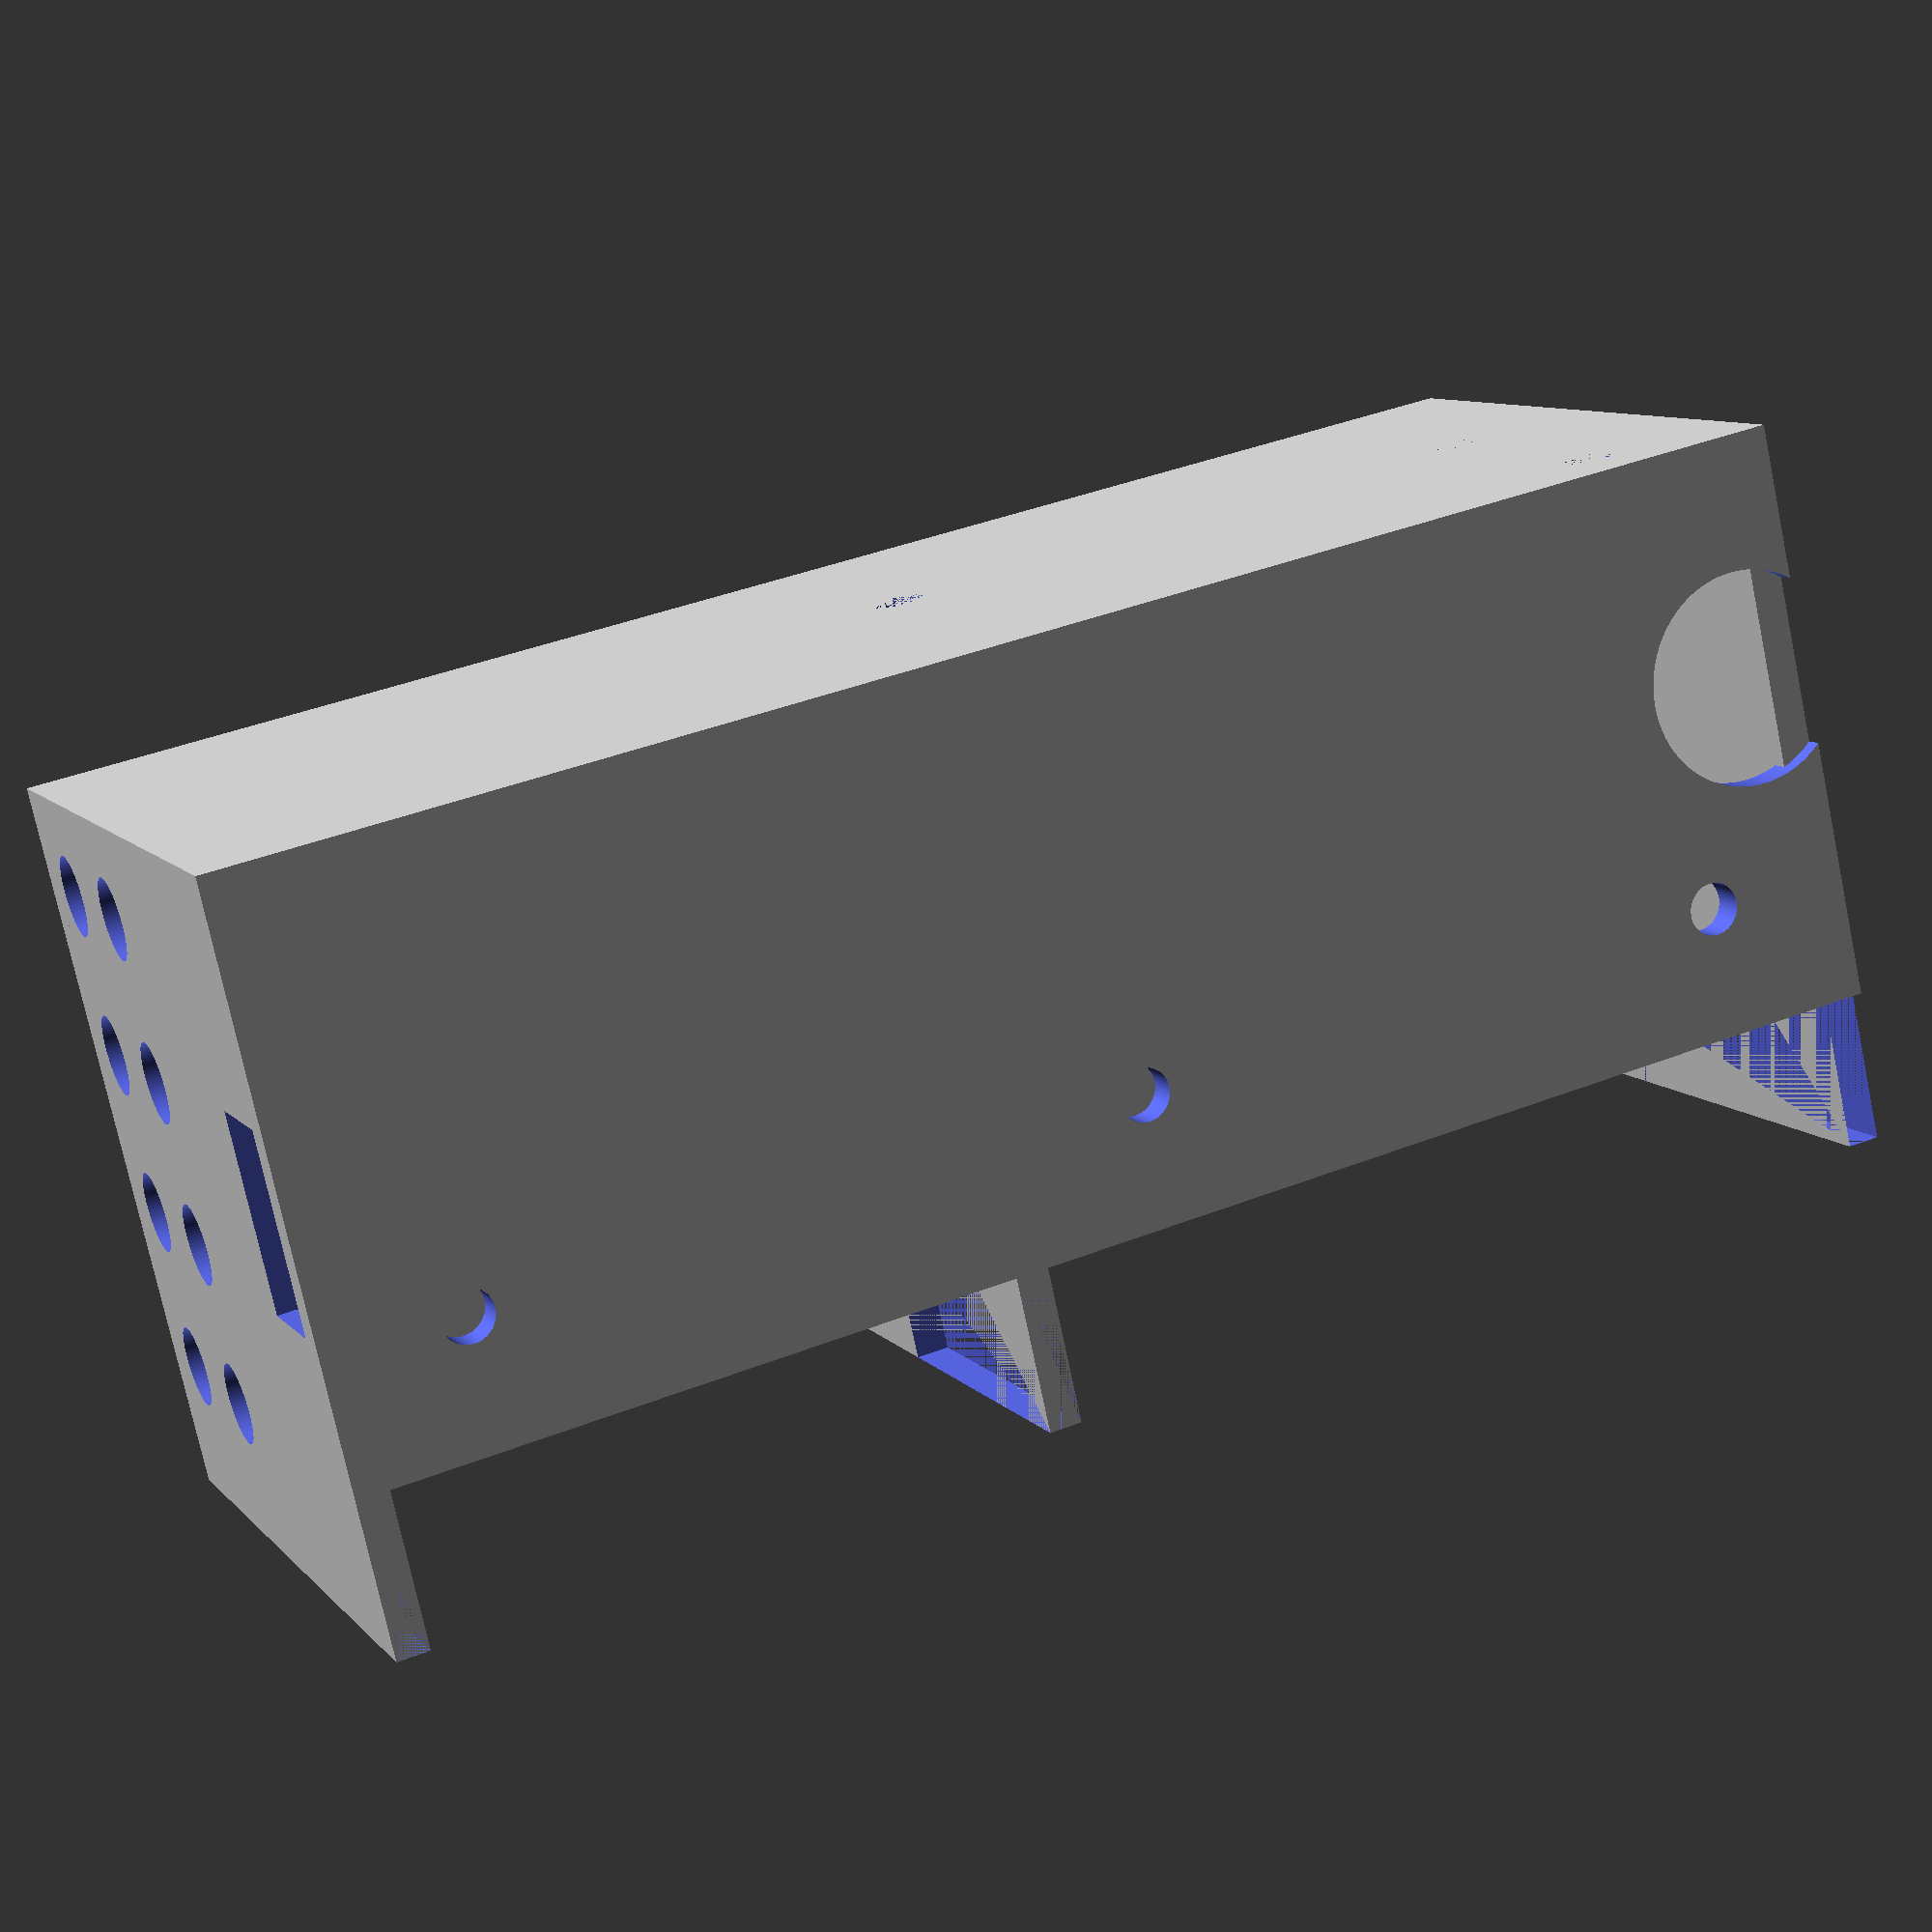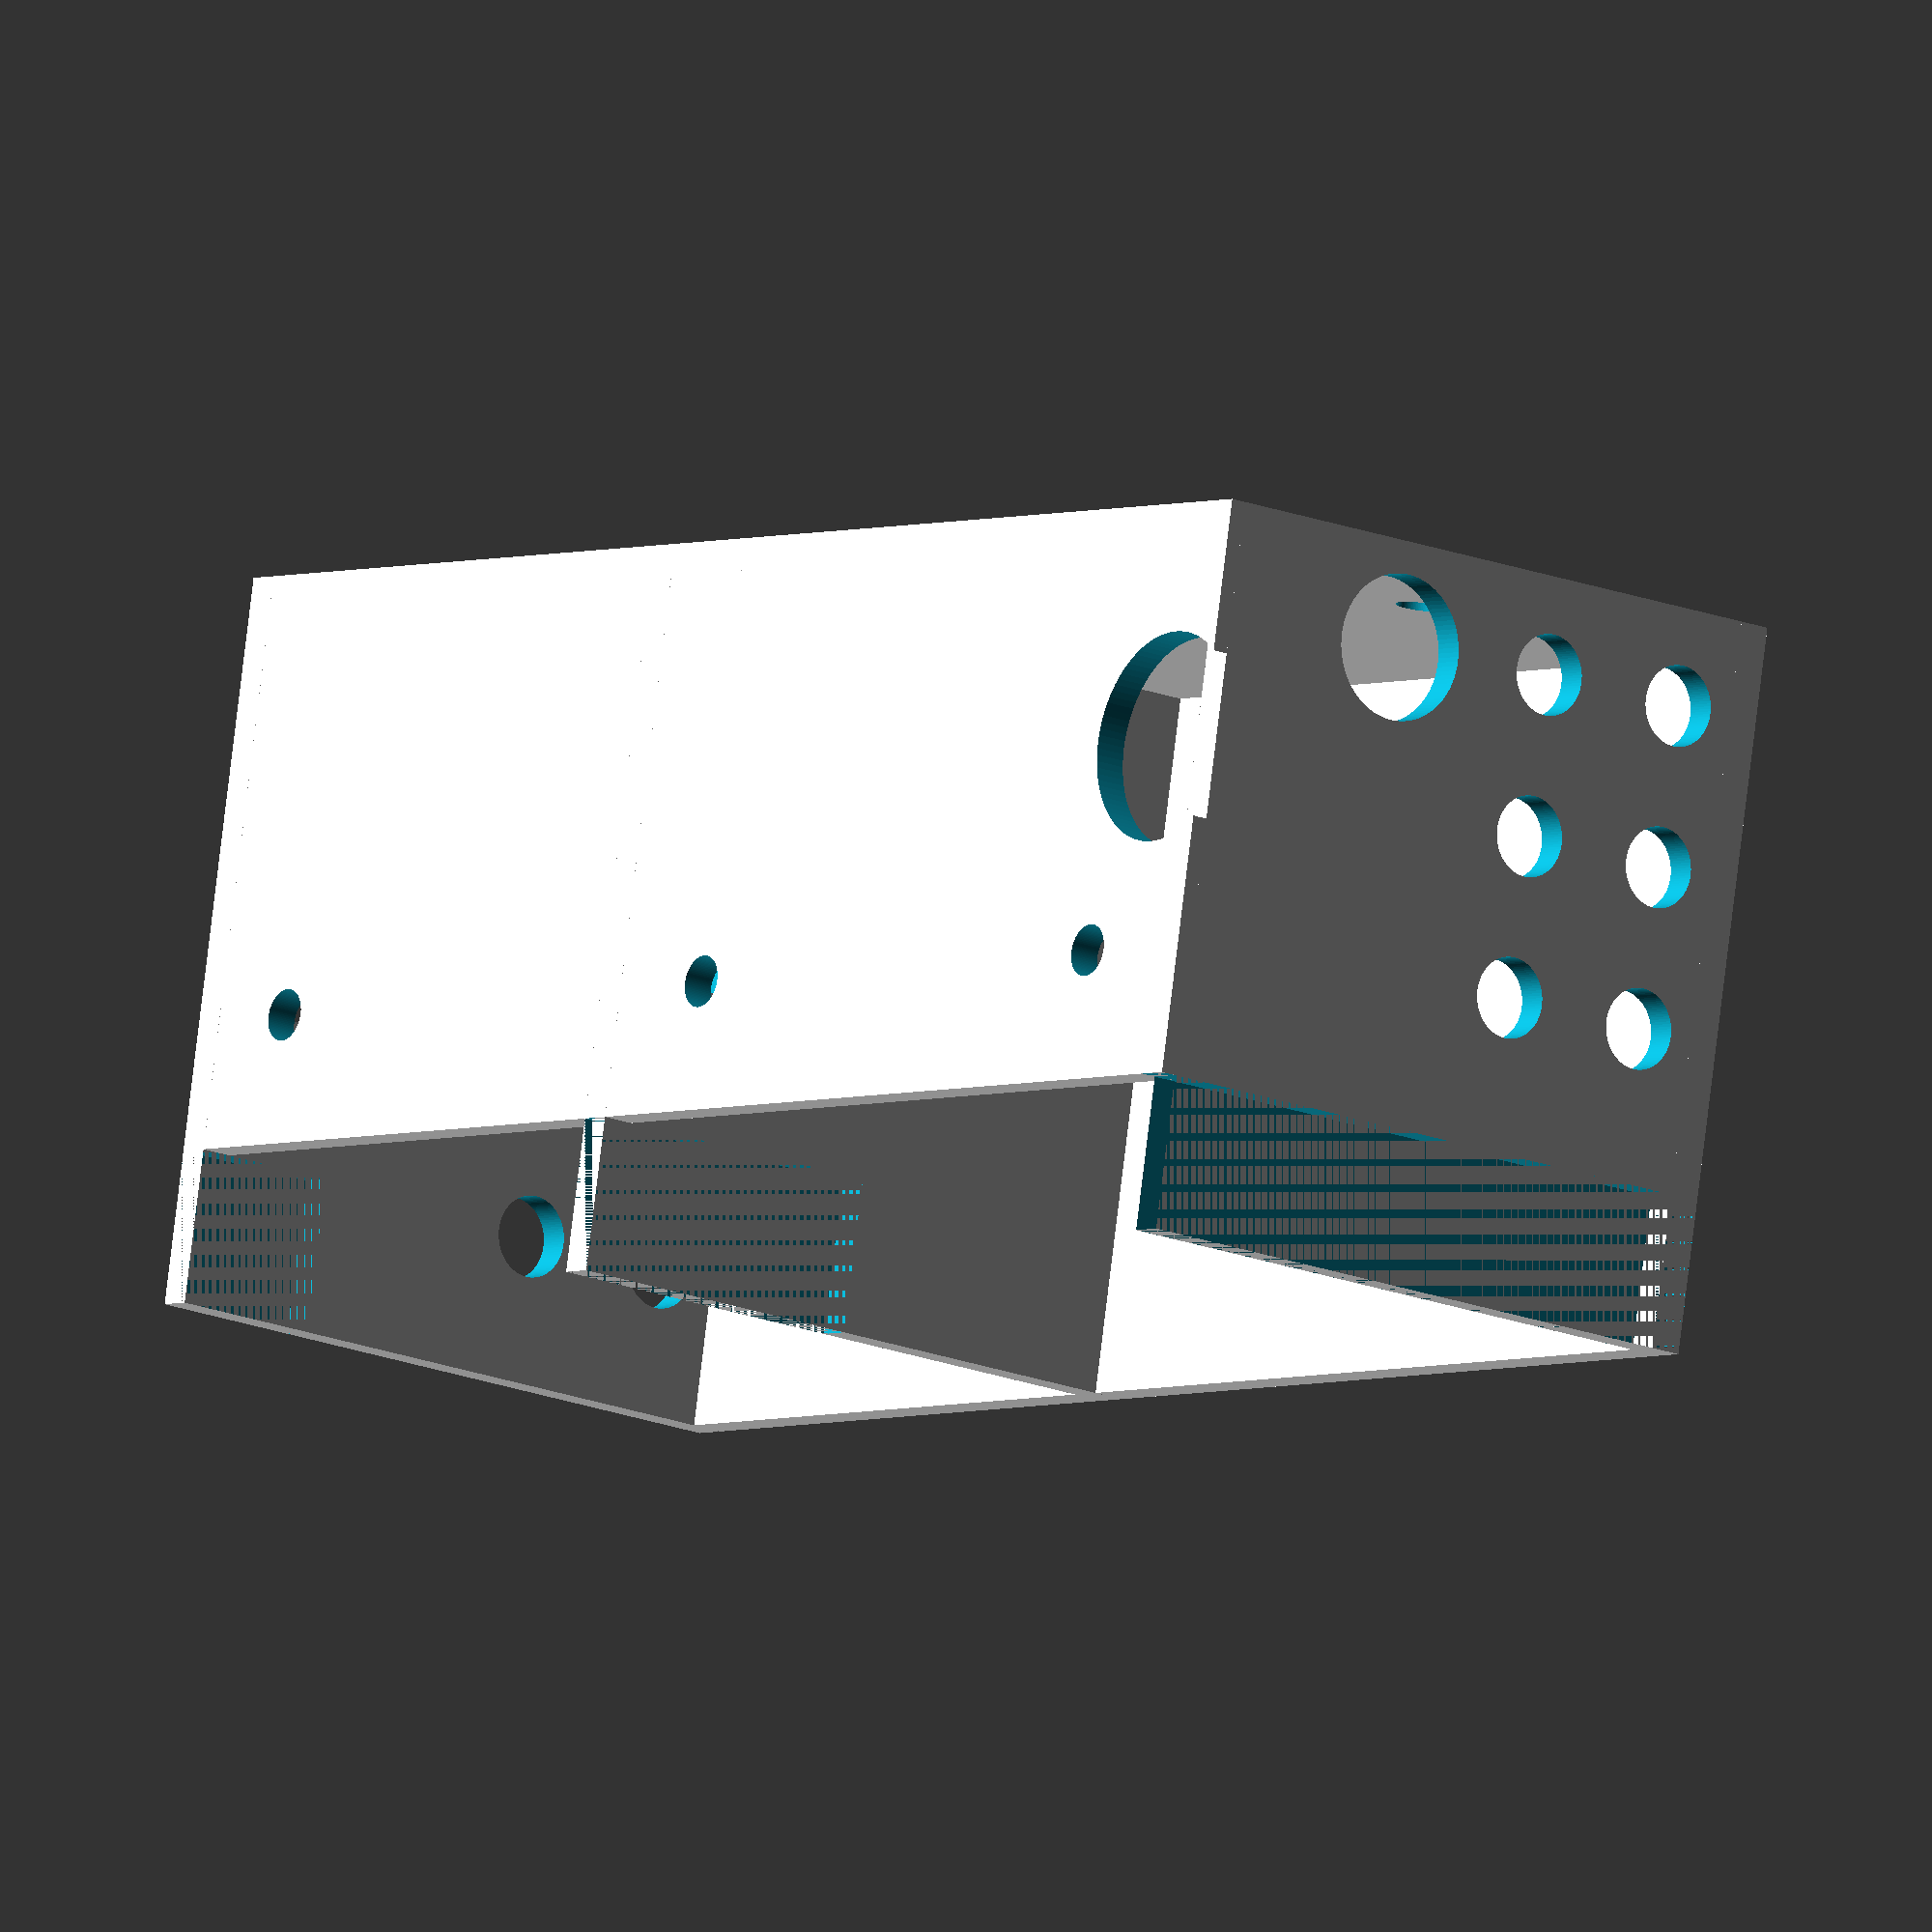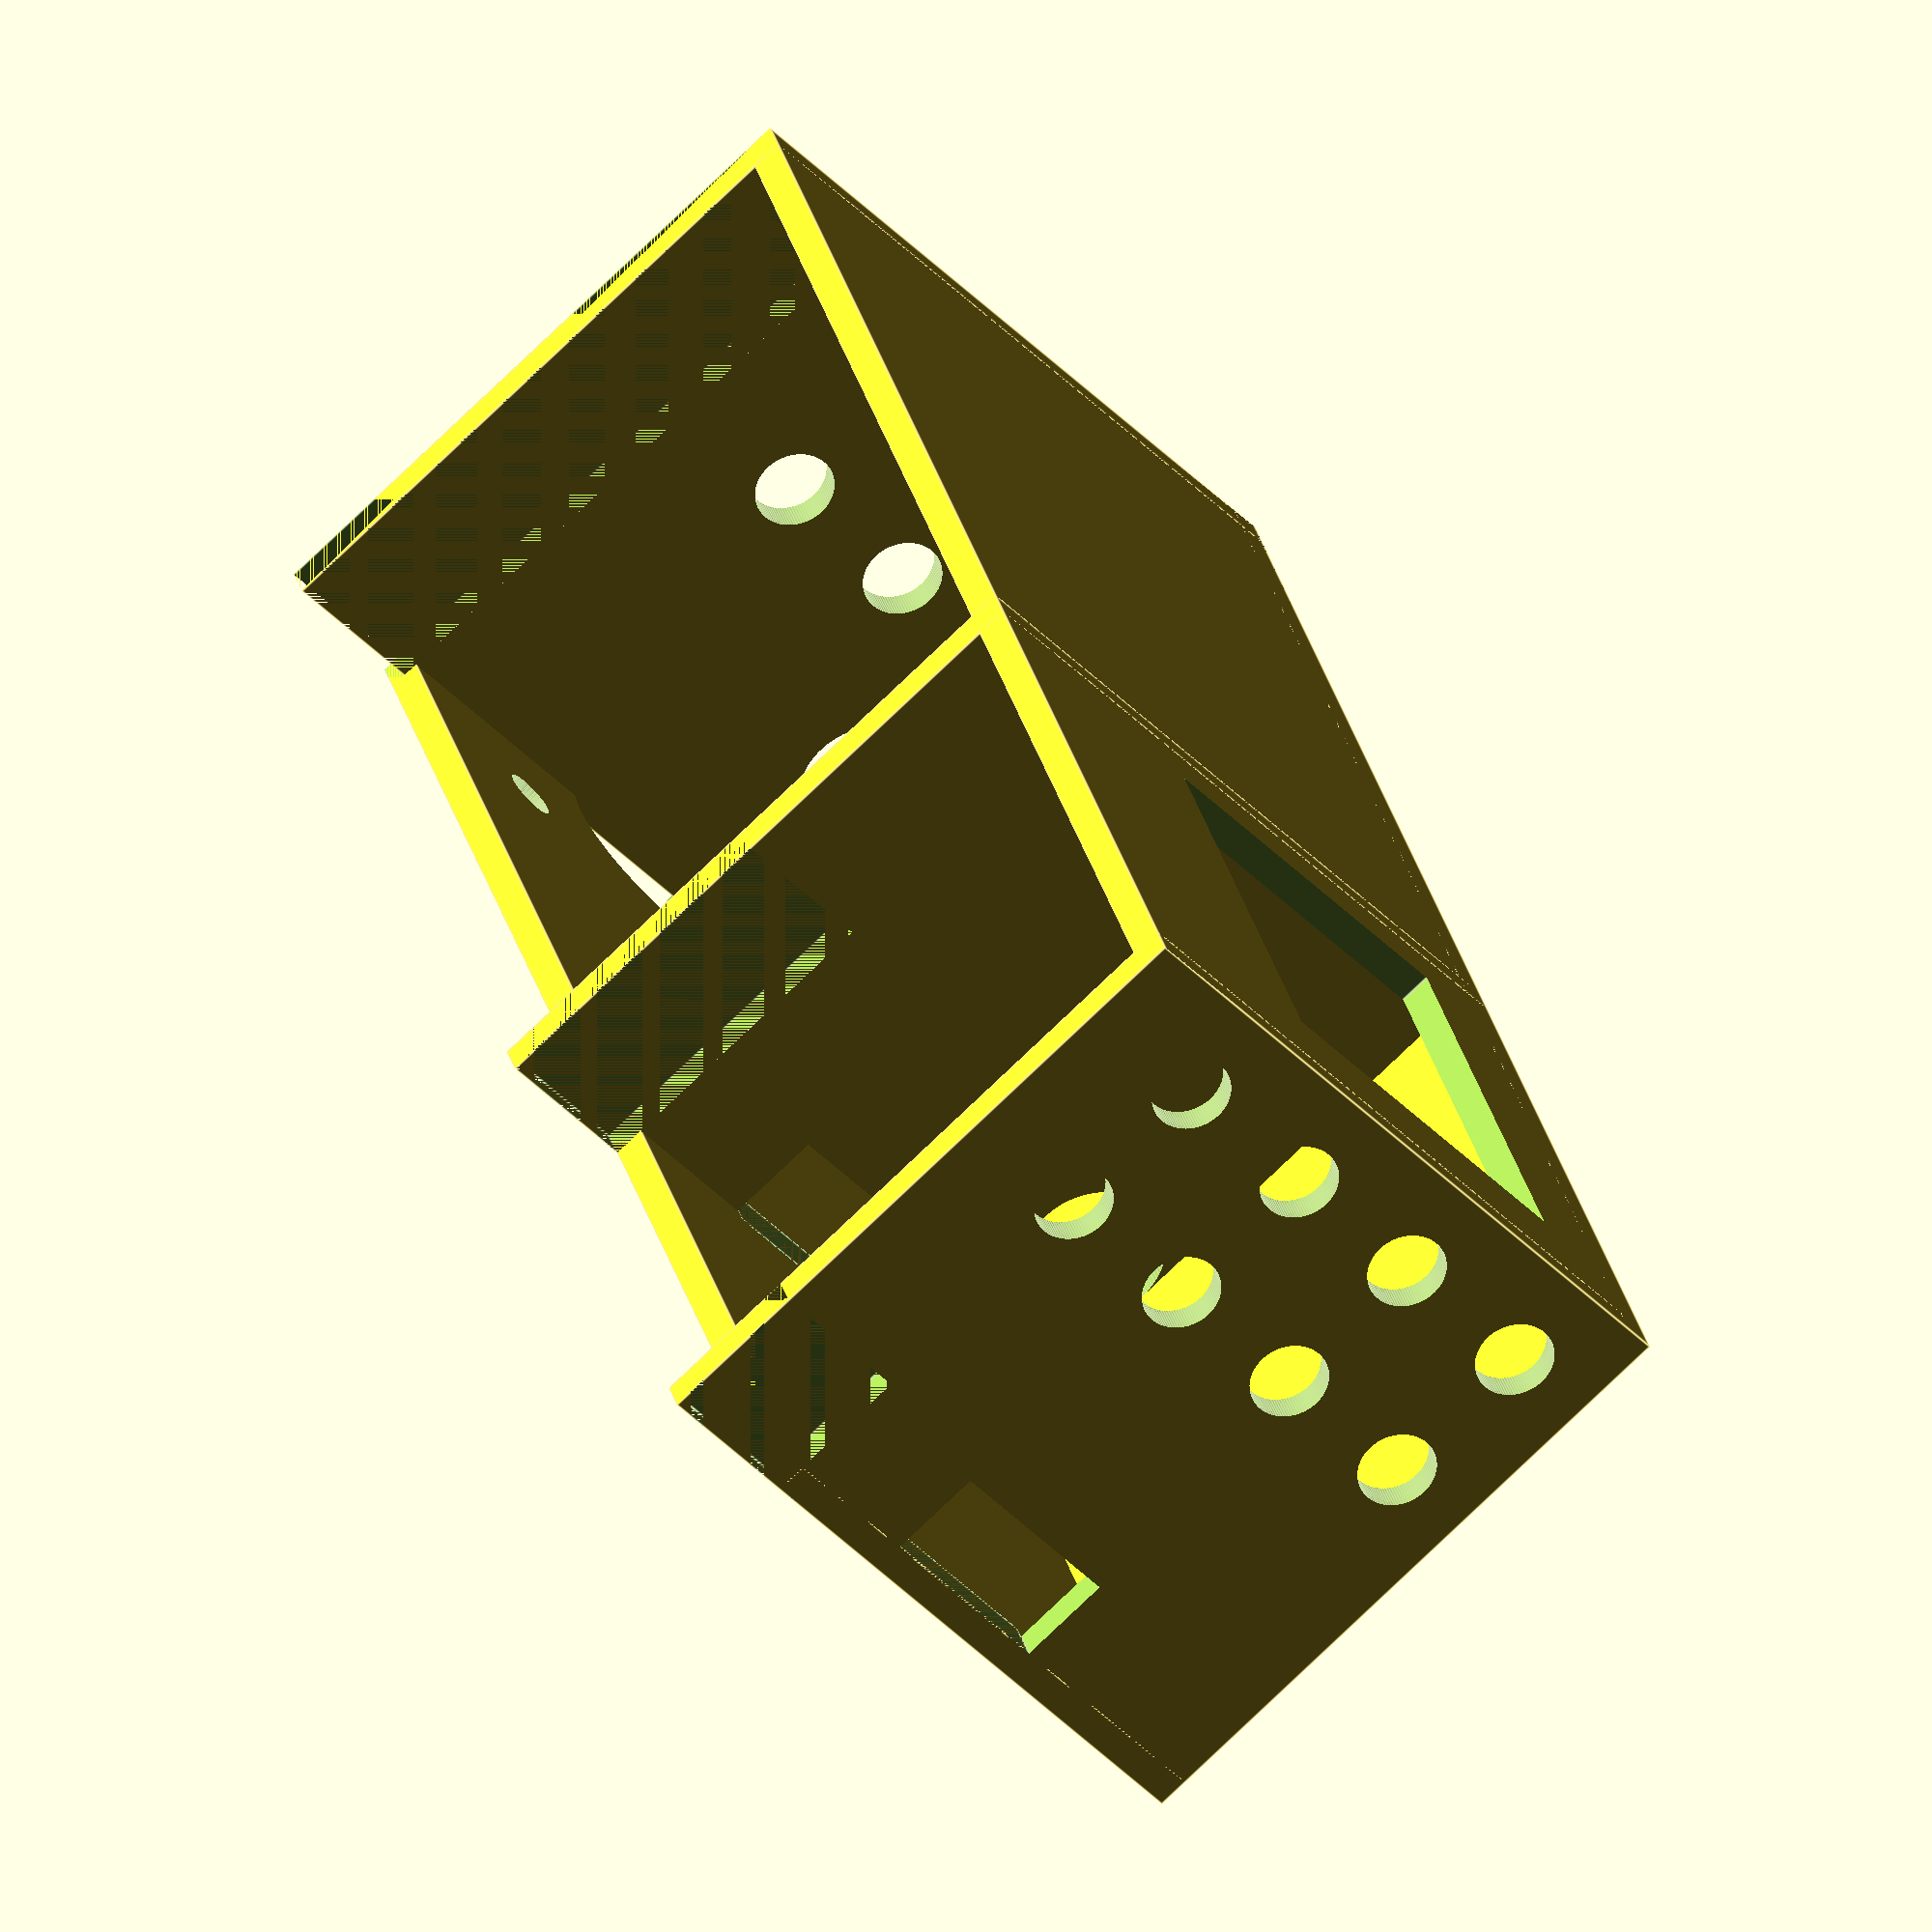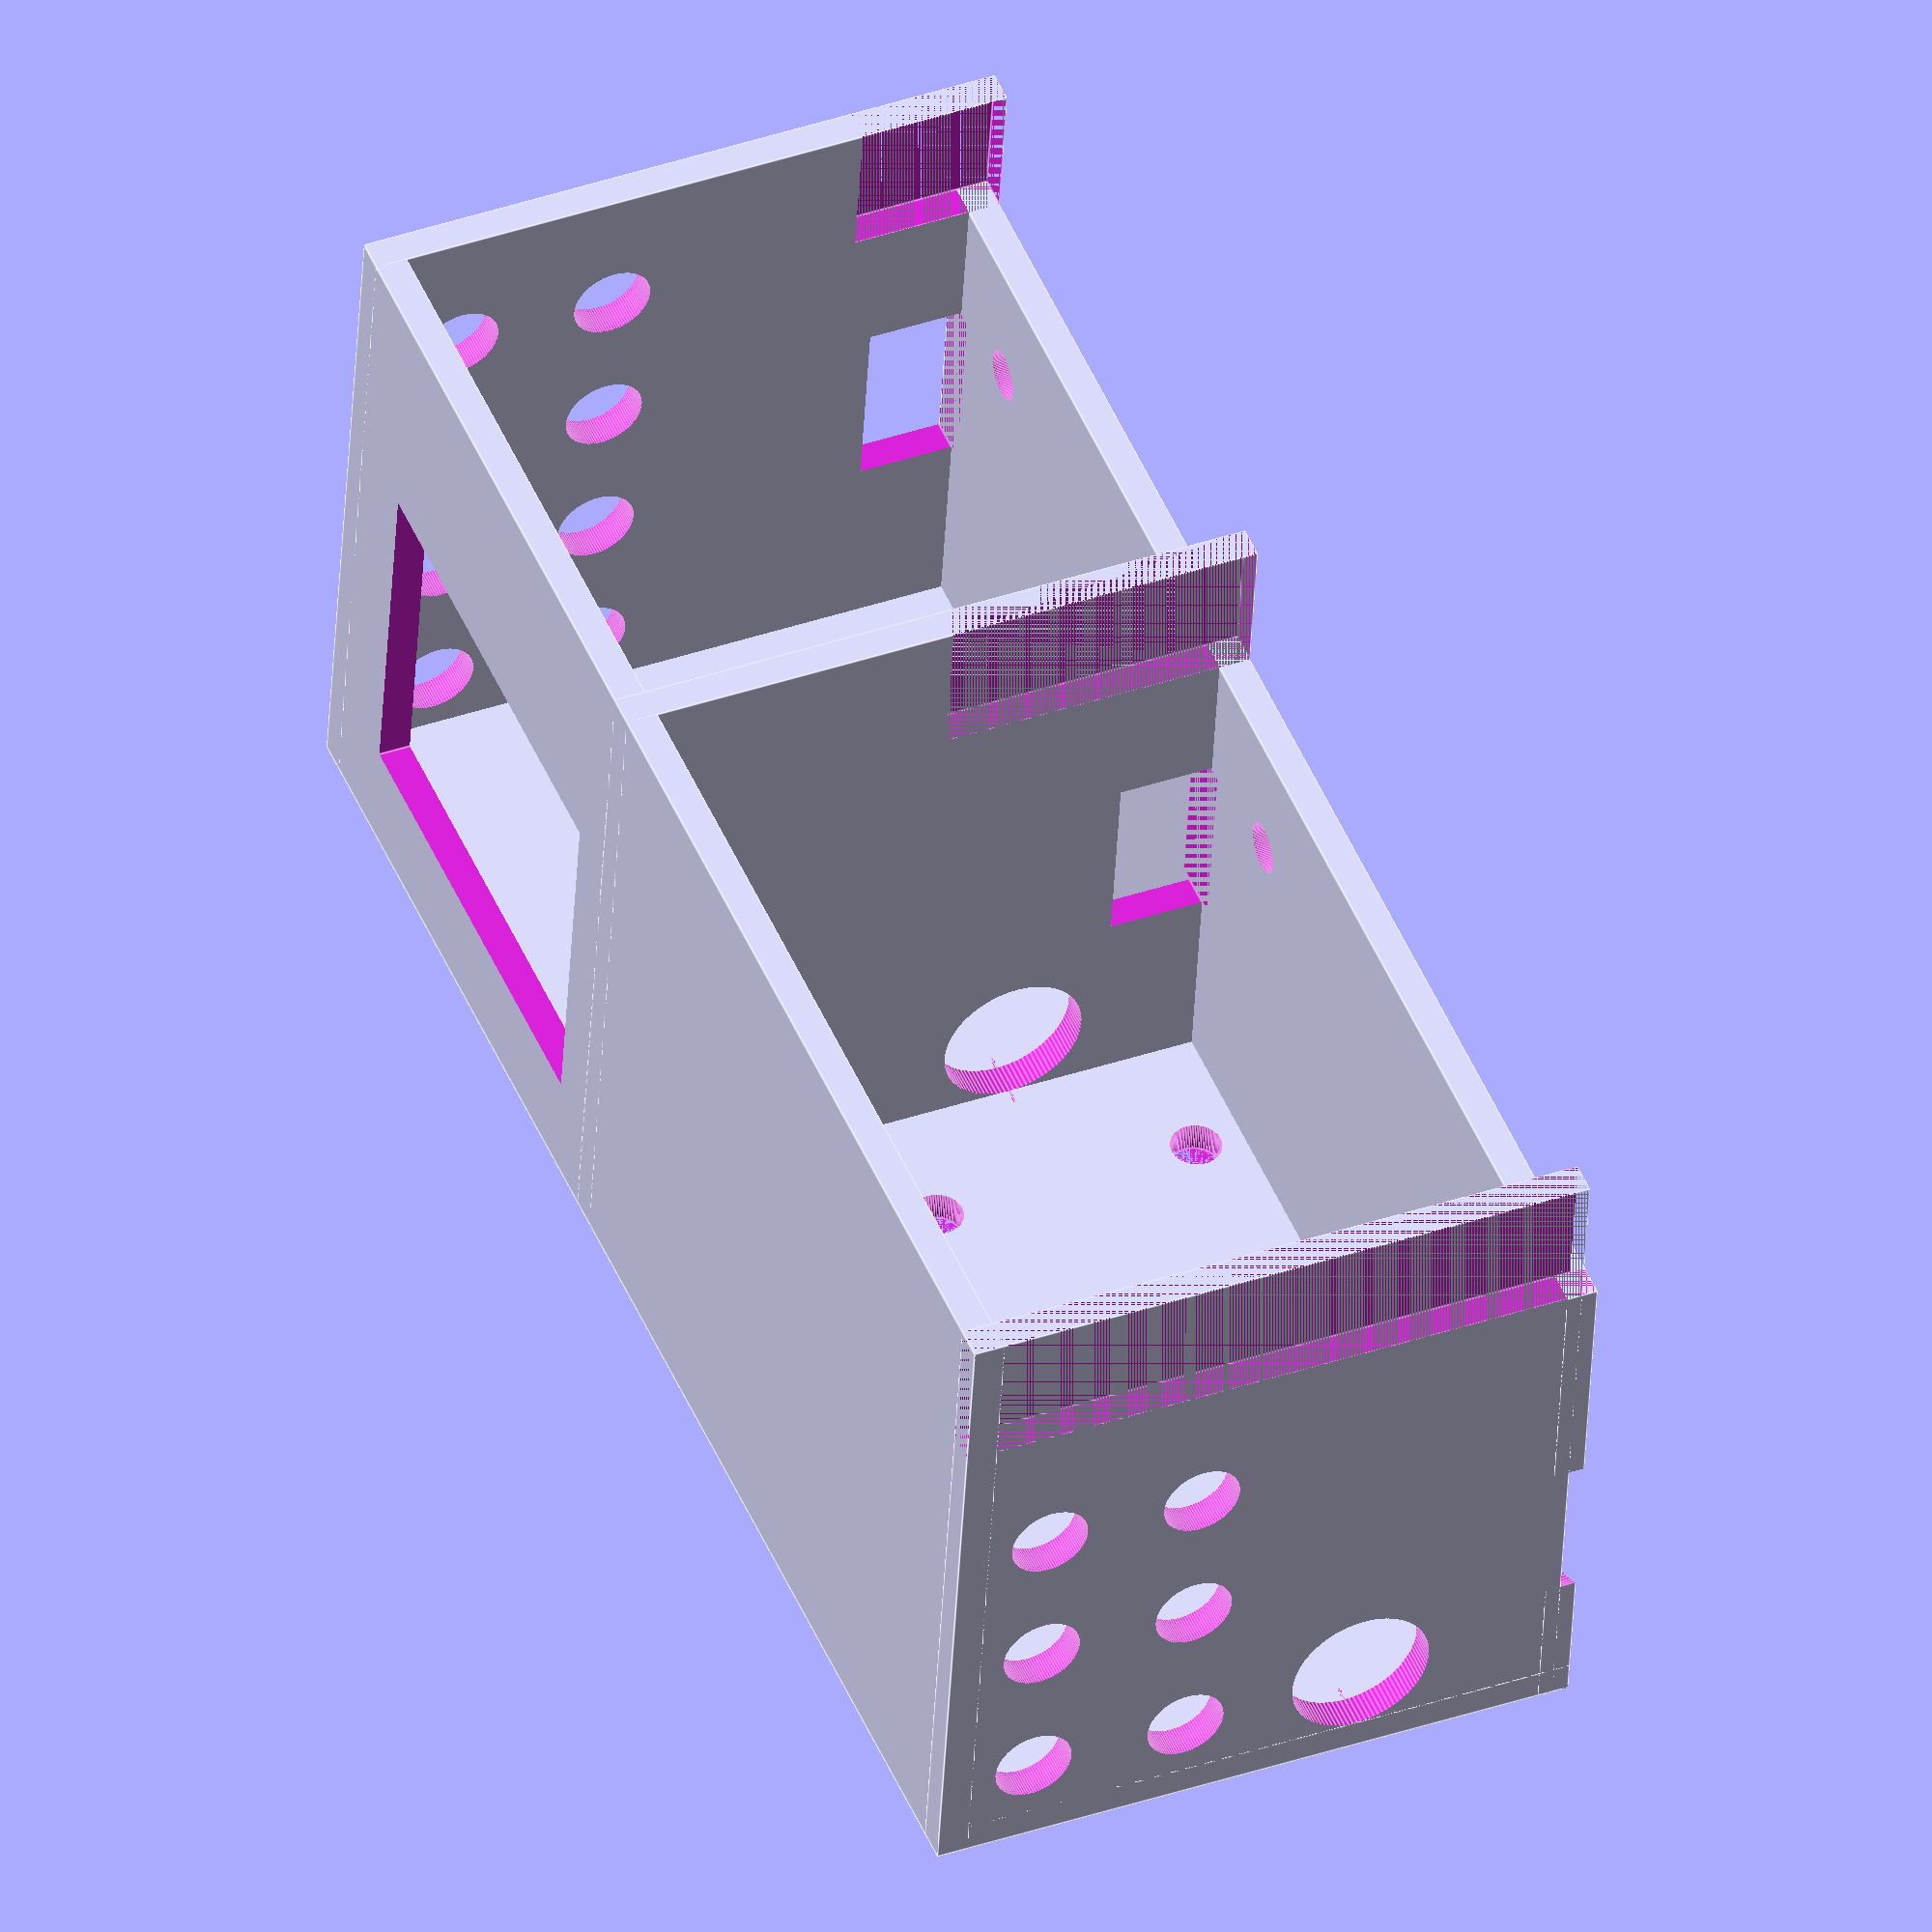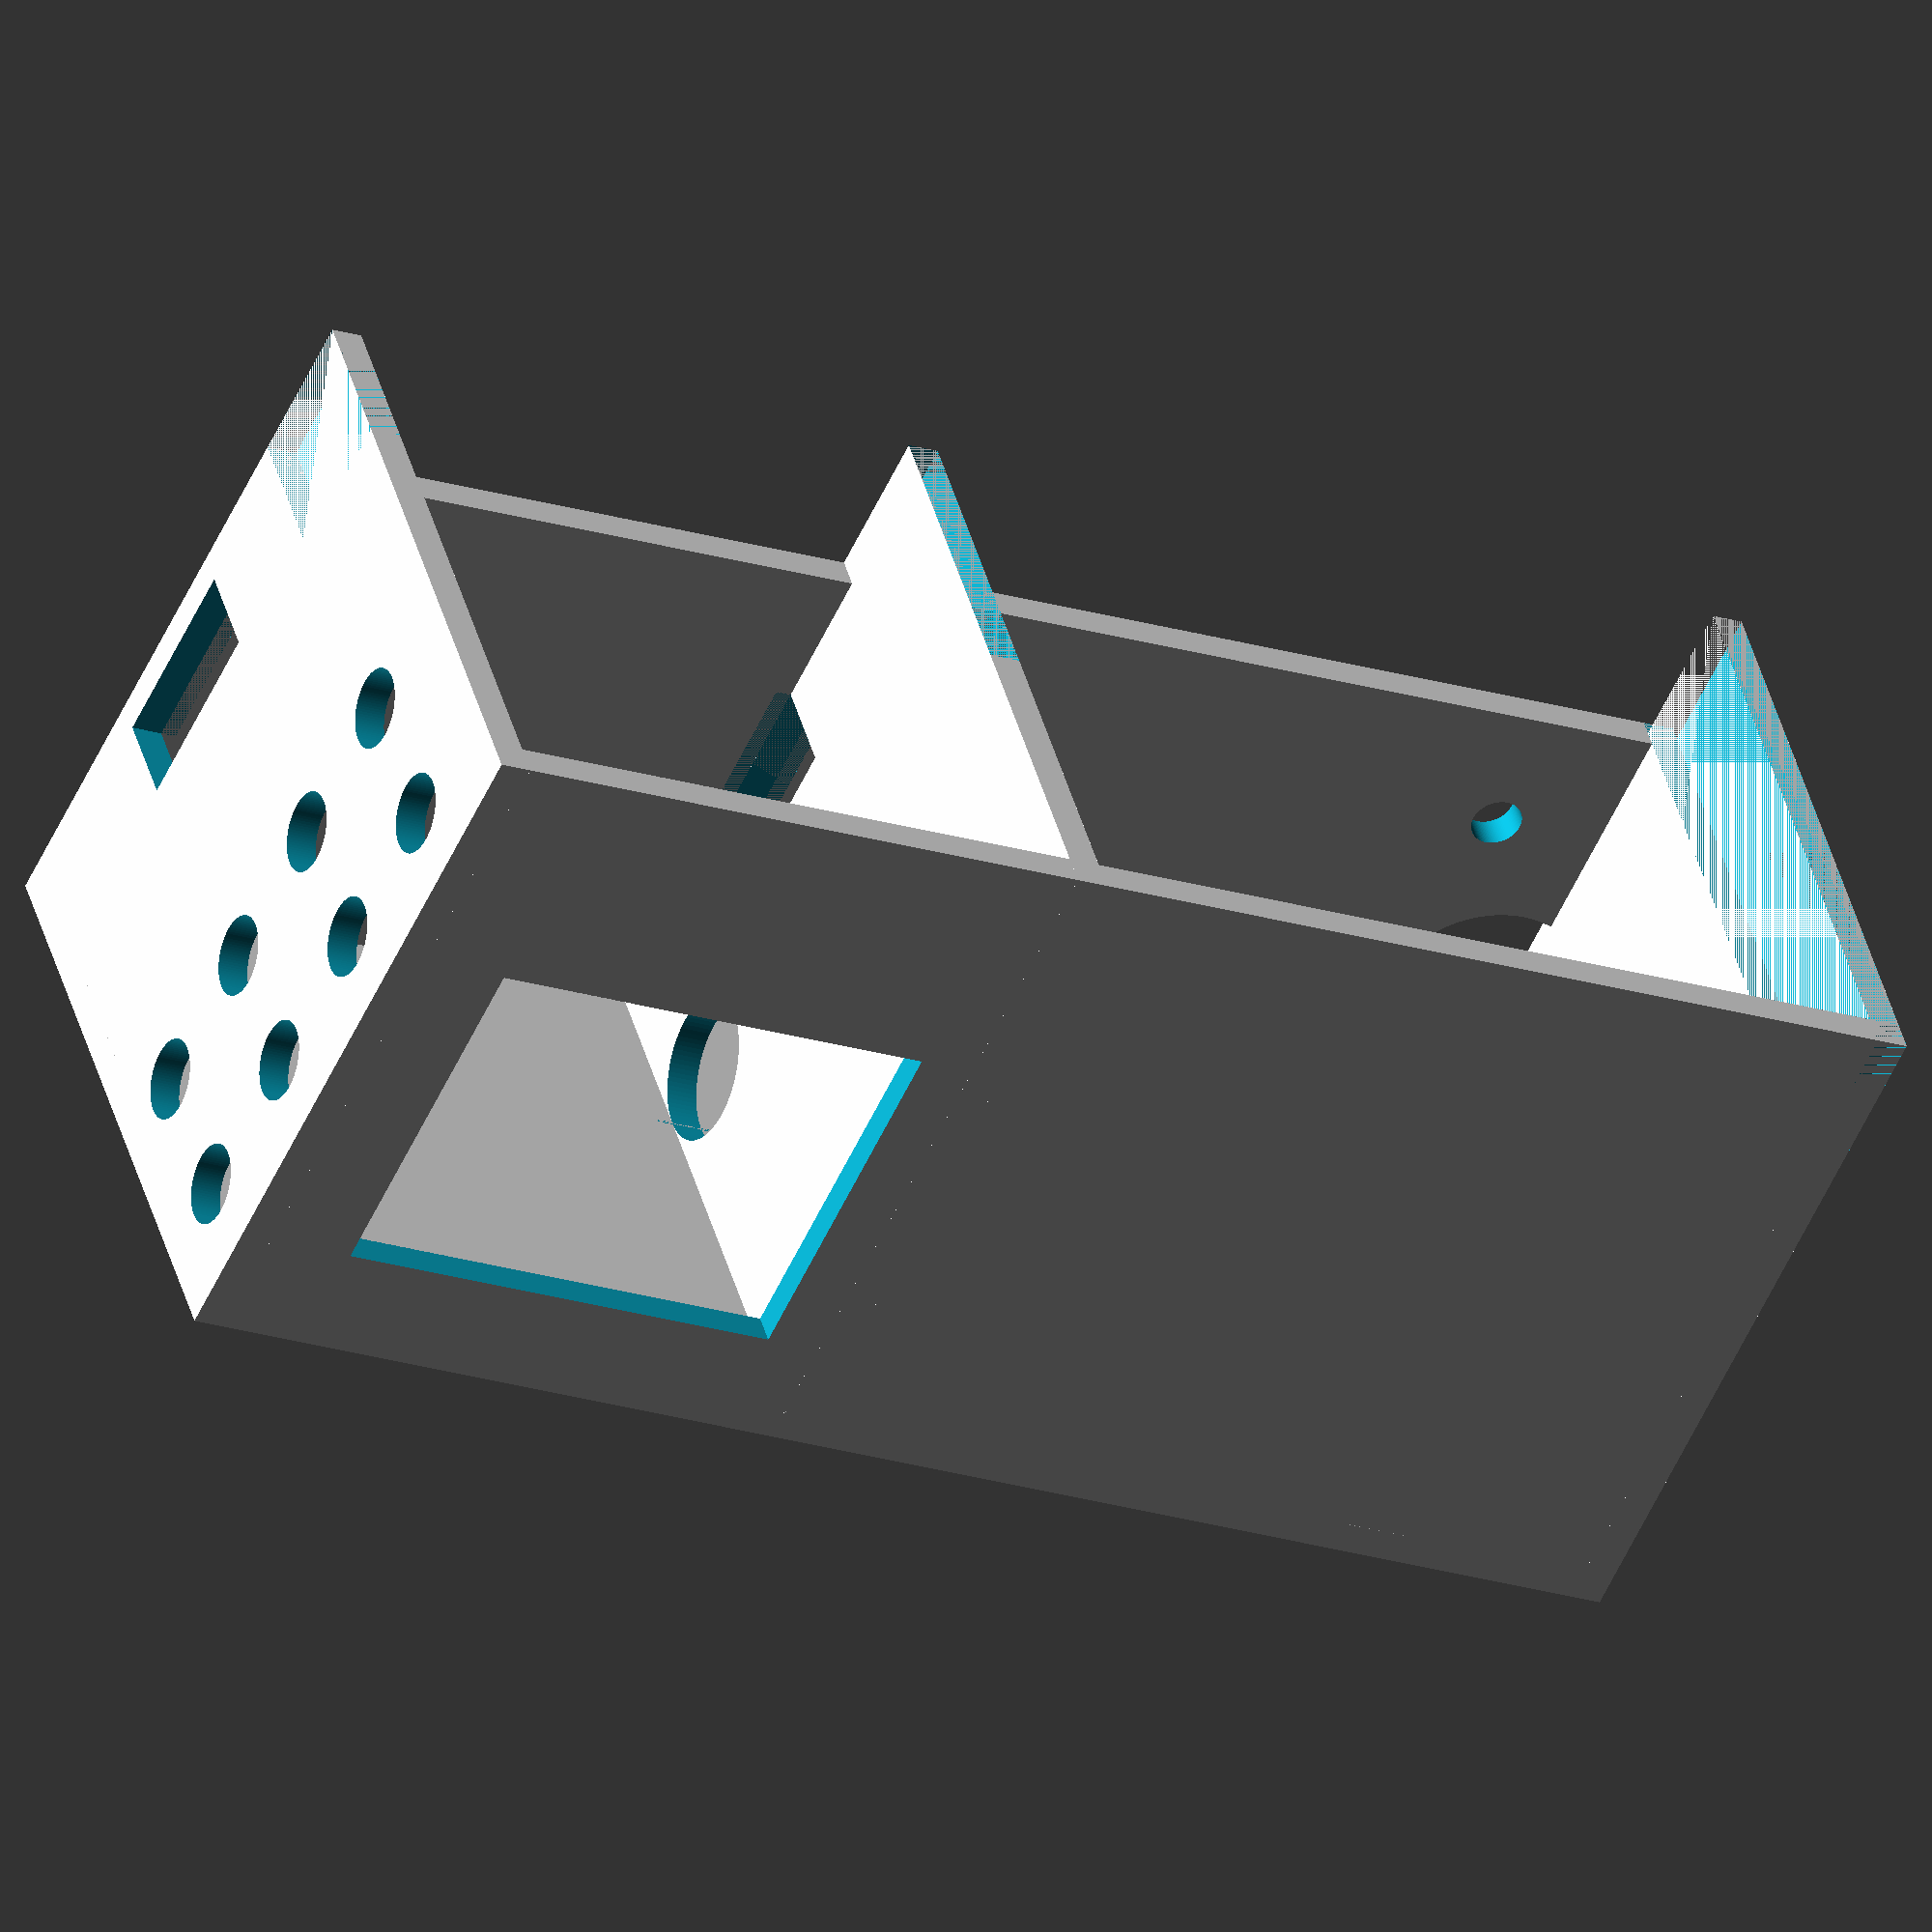
<openscad>
module PerfX(x,yb,ye,zb,ze,gap){
for (yg=[yb:gap:ye])
 for (zg=[zb:gap:ze]){
  translate([x,yg,zg])
  rotate(a=[0,90,0])cylinder(r=2.5,h=4,$fn=100);      
}}
module PerfY(xb,xe,y,zb,ze,gap){
for (xg=[xb:gap:xe])
 for (zg=[zb:gap:ze]){
  translate([xg,y,zg])
  rotate(a=[90,90,0])cylinder(r=3,h=4,$fn=100);      
}}
sizeX=97.5;//width
sizeY=41.5; //height
sizeZ=45; //depth
difference(){//Bottom face
translate([0,0,0])cube ([sizeX,sizeY,2]); /*base thickness*/
/*translate([90,30,0])
  rotate(a=[0,0,90])cylinder(r=8,h=4,$fn=100); */
translate([65-15,sizeY-5,0])
    rotate(a=[0,0,90])cylinder(r=1.6,h=4,$fn=100);//hole for the screw
translate([103.5-15,sizeY-5,0])
    rotate(a=[0,0,90])cylinder(r=1.6,h=4,$fn=100);//hole for the screw
translate([65-15,sizeY-22,0])
    rotate(a=[0,0,90])cylinder(r=1.6,h=4,$fn=100);//hole for the screw
translate([103.5-15,sizeY-22,0])
    rotate(a=[0,0,90])cylinder(r=1.6,h=4,$fn=100);//hole for the screw
}
difference() { //back face
translate([0,sizeY-2,0])cube([sizeX,2,sizeZ-9.5]);
translate([23.5-15,sizeY-3,34-6.5])
    rotate(a=[0,90,90])cylinder(r=1.6,h=4,$fn=100);//hole for the screw
translate([65-15,sizeY-3,34-6.5])
    rotate(a=[0,90,90])cylinder(r=1.6,h=4,$fn=100);//hole for the screw
translate([103.5-15,sizeY-3,34-6.5])
    rotate(a=[0,90,90])cylinder(r=1.6,h=4,$fn=100);//hole for the screw
translate([93.5,sizeY-3,14.5+6.5-6.5])
    rotate(a=[0,90,90])cylinder(r=6.5 ,h=4,$fn=100);//hole for the loom
}
difference(){ //front face
translate([0,0,0])cube([sizeX,2,sizeZ]);
translate([7.5,-1,7])cube([29,4,22.5]);//switch hole
translate([sizeX-2,0,sizeZ-9.5])cube([2,2,9.5]); //lip
/*translate([51,-1,6])cube([27,4,19]);//power socket hole*/   
}

difference(){ //right face
translate([sizeX-2,0,0])cube([2,sizeY-1,sizeZ]);
translate([sizeX-2,0,sizeZ-9.5])cube([2,sizeY,9.5]); //lip
/*translate([sizeX-1,10,10])cube([4,22,8]); //12V connector hole*/
translate([sizeX-3,sizeY-14,6.5])
    rotate(a=[90,90,90])cylinder(r=4.5,h=4,$fn=100);//hole for the power cable
PerfX(sizeX-3,6,sizeY-22,6,35,10); //ventilation  
} 
/*difference(){
translate([sizeX,17,sizeZ])cube([2,16,15]); //ухо 
translate([sizeX-1,25,sizeZ+7])
  rotate(a=[0,90,0])cylinder(r=1,h=4,$fn=100);//Hole in the ear
}*/
difference () { //left face
translate([0,0,0])cube([2,sizeY,sizeZ]);
translate([40,sizeY-20,sizeZ-9.5])cube([2,20,9.5]); //clearance
PerfX(-1,6,sizeY-22,6,45,10); //ventilation
translate([-1,sizeY-8,14.5])cube([4,6,12]); //motor cable hole
translate([0,sizeY-9.5,sizeZ-9.5])cube([2,9.5,9.5]); //lip
/*translate([-1,9,35])
    rotate(a=[0,90,0])cylinder(r=6.5,h=4,$fn=100);//hole for the motor cable-removed to keep power and signal separate*/
}
difference () { //separator
translate([40,0,0])cube([2,sizeY,sizeZ]); //separator wall
translate([40,sizeY-20,sizeZ-9.5])cube([2,20,9.5]); //separator for terminals
translate([39,sizeY-14,6.5])
    rotate(a=[90,90,90])cylinder(r=4.5,h=4,$fn=100);//hole for the power cable
translate([39,sizeY-8,14.5])cube([4,6,12]); //motor cable hole
    }
</openscad>
<views>
elev=255.9 azim=23.4 roll=348.1 proj=p view=wireframe
elev=98.9 azim=127.9 roll=173.1 proj=o view=wireframe
elev=225.5 azim=71.0 roll=139.1 proj=o view=edges
elev=222.8 azim=247.6 roll=182.9 proj=o view=edges
elev=55.6 azim=344.2 roll=335.5 proj=o view=solid
</views>
